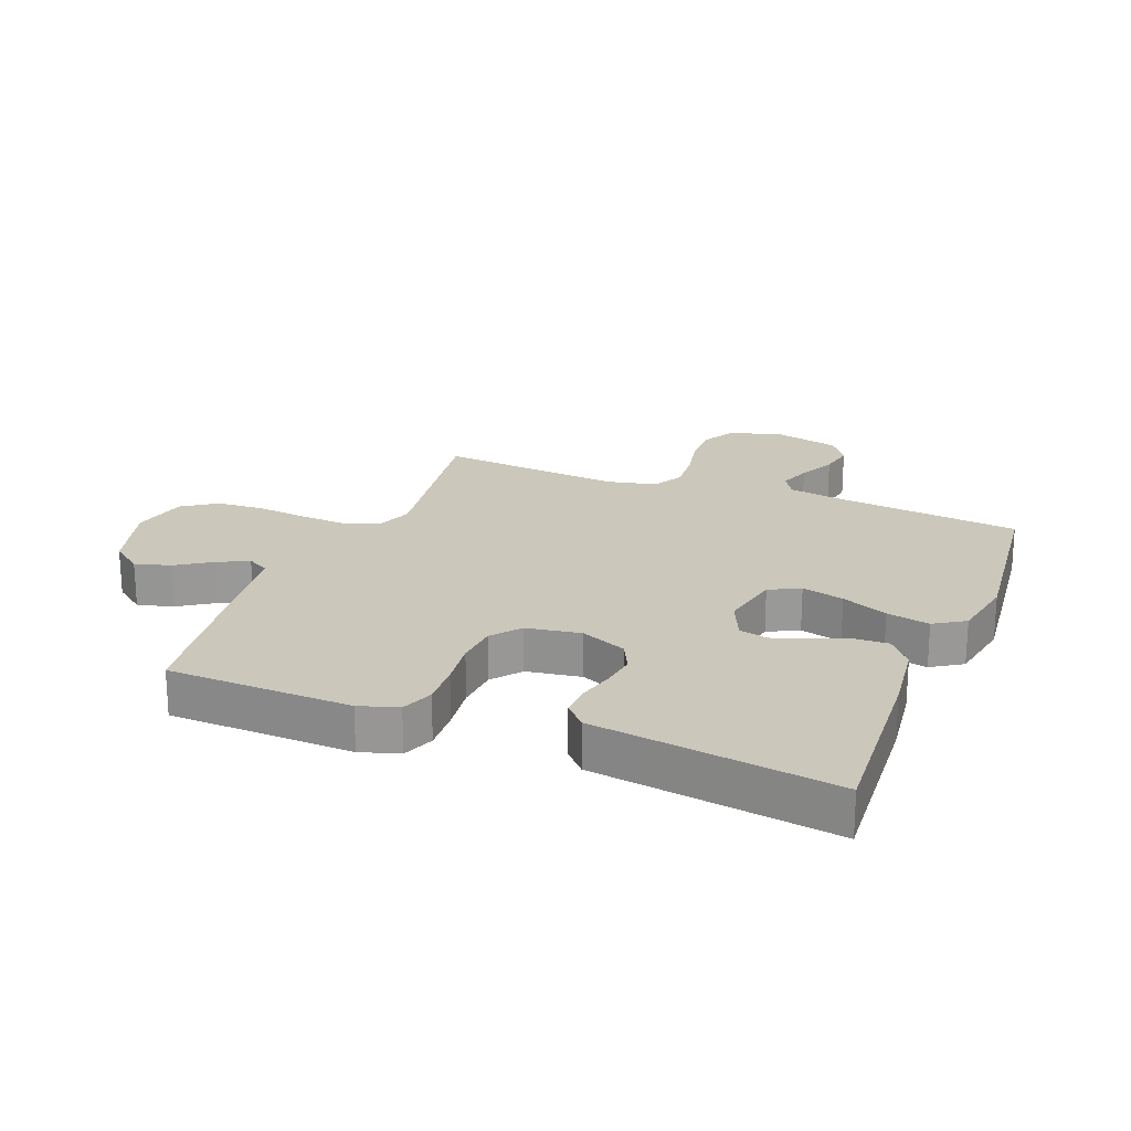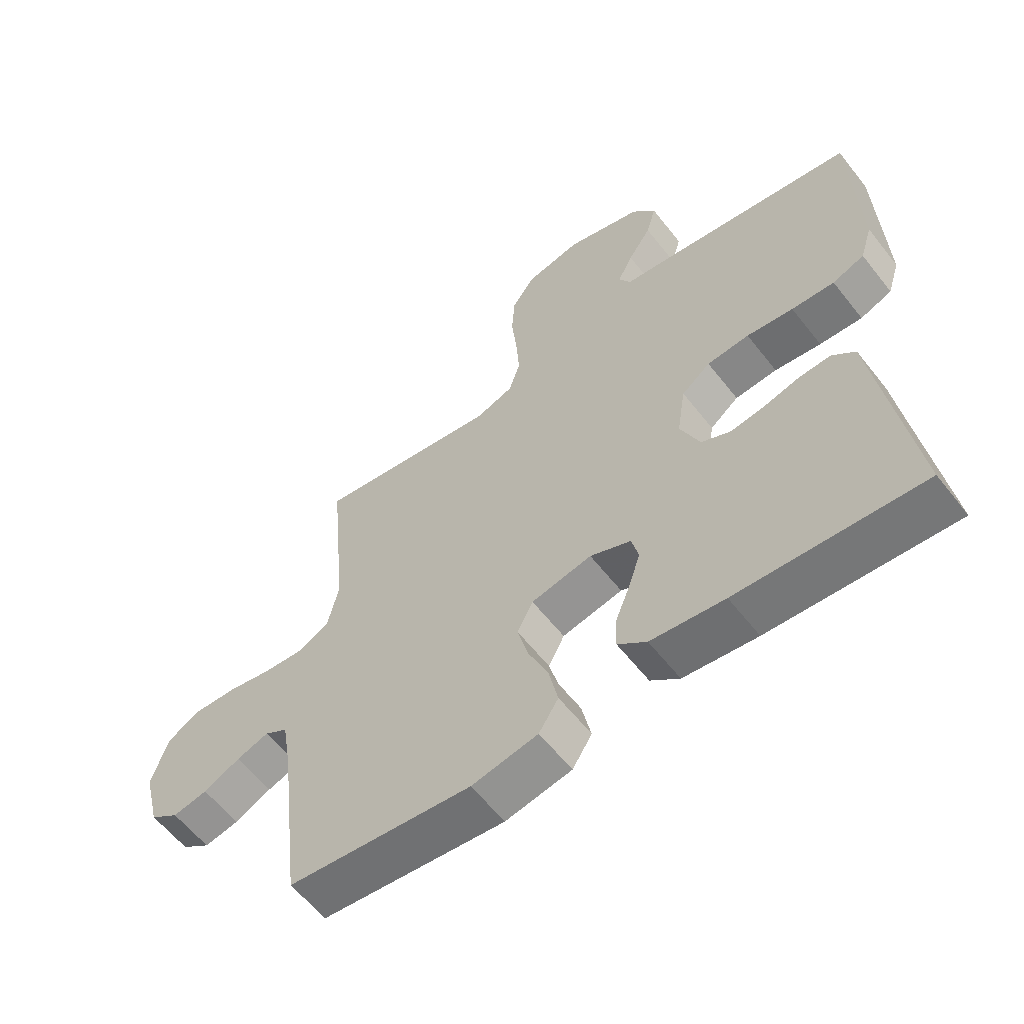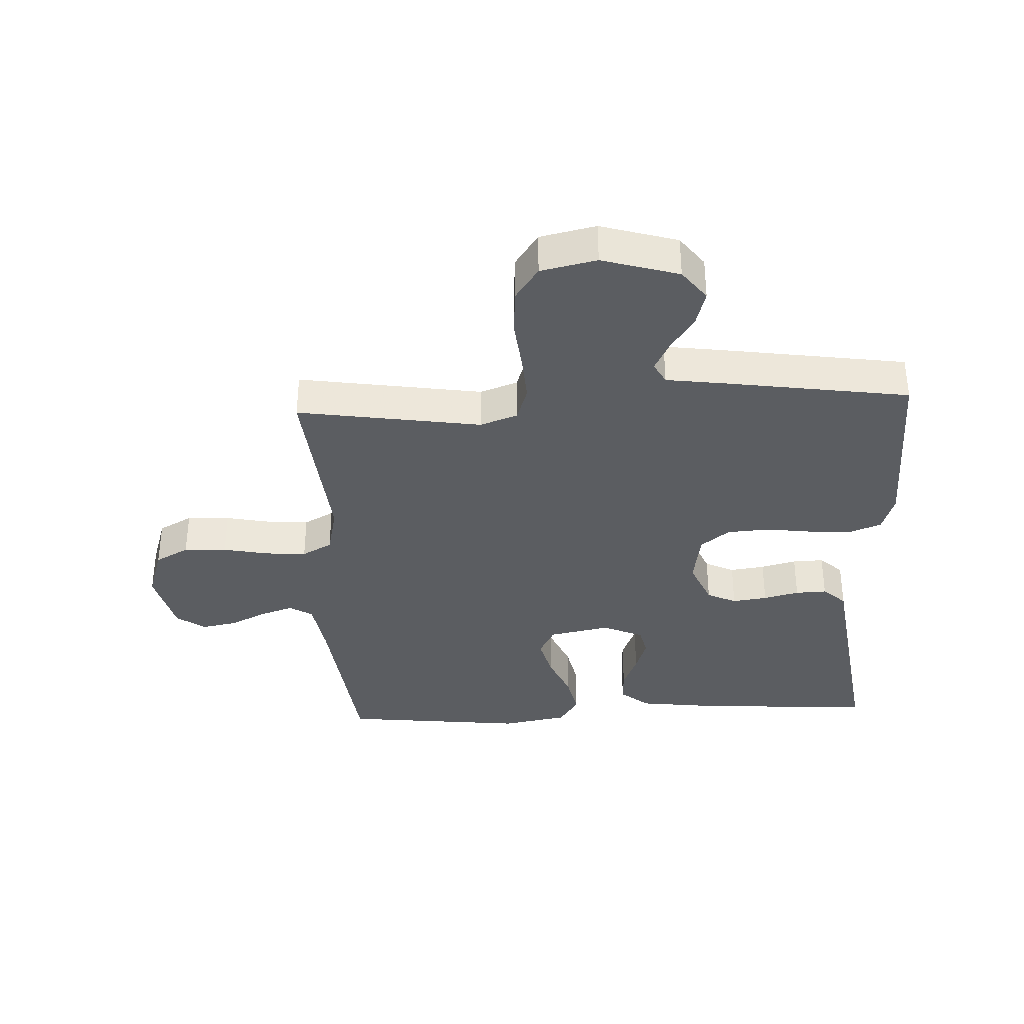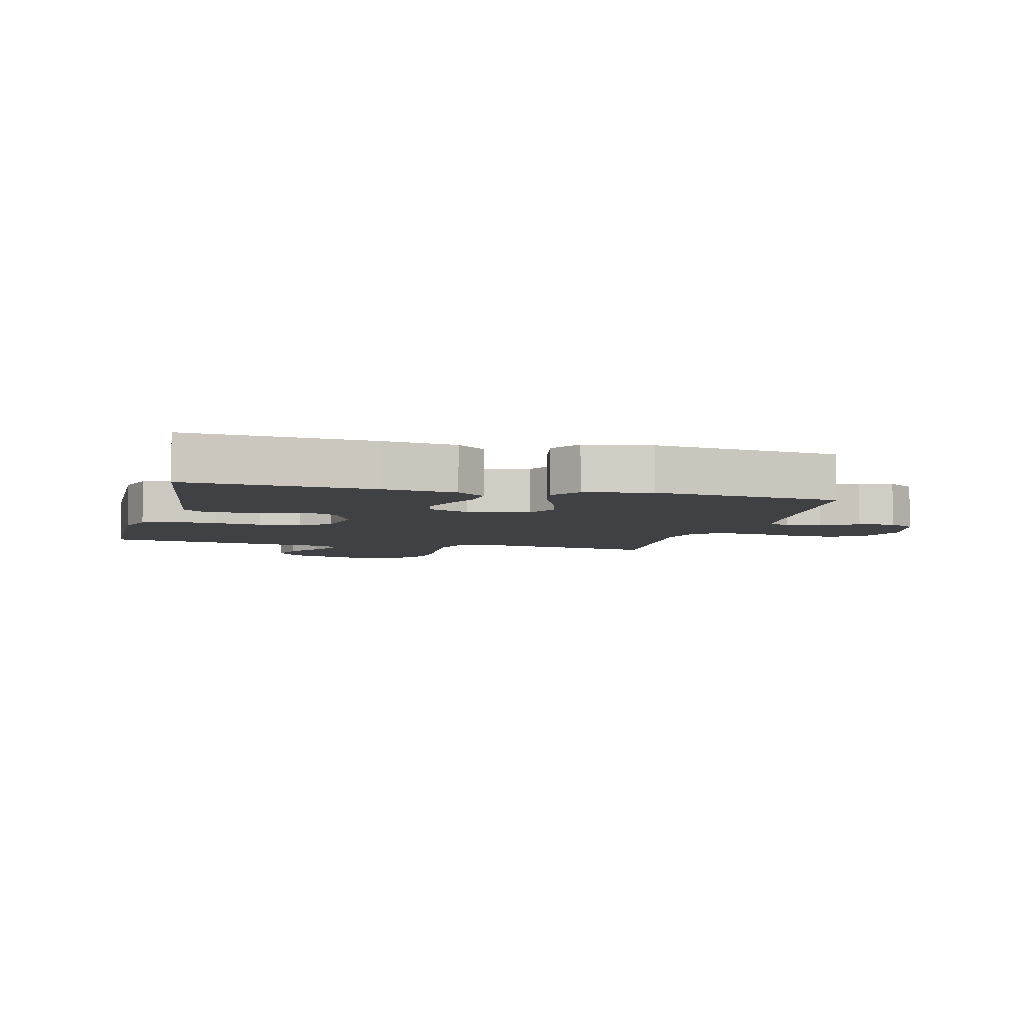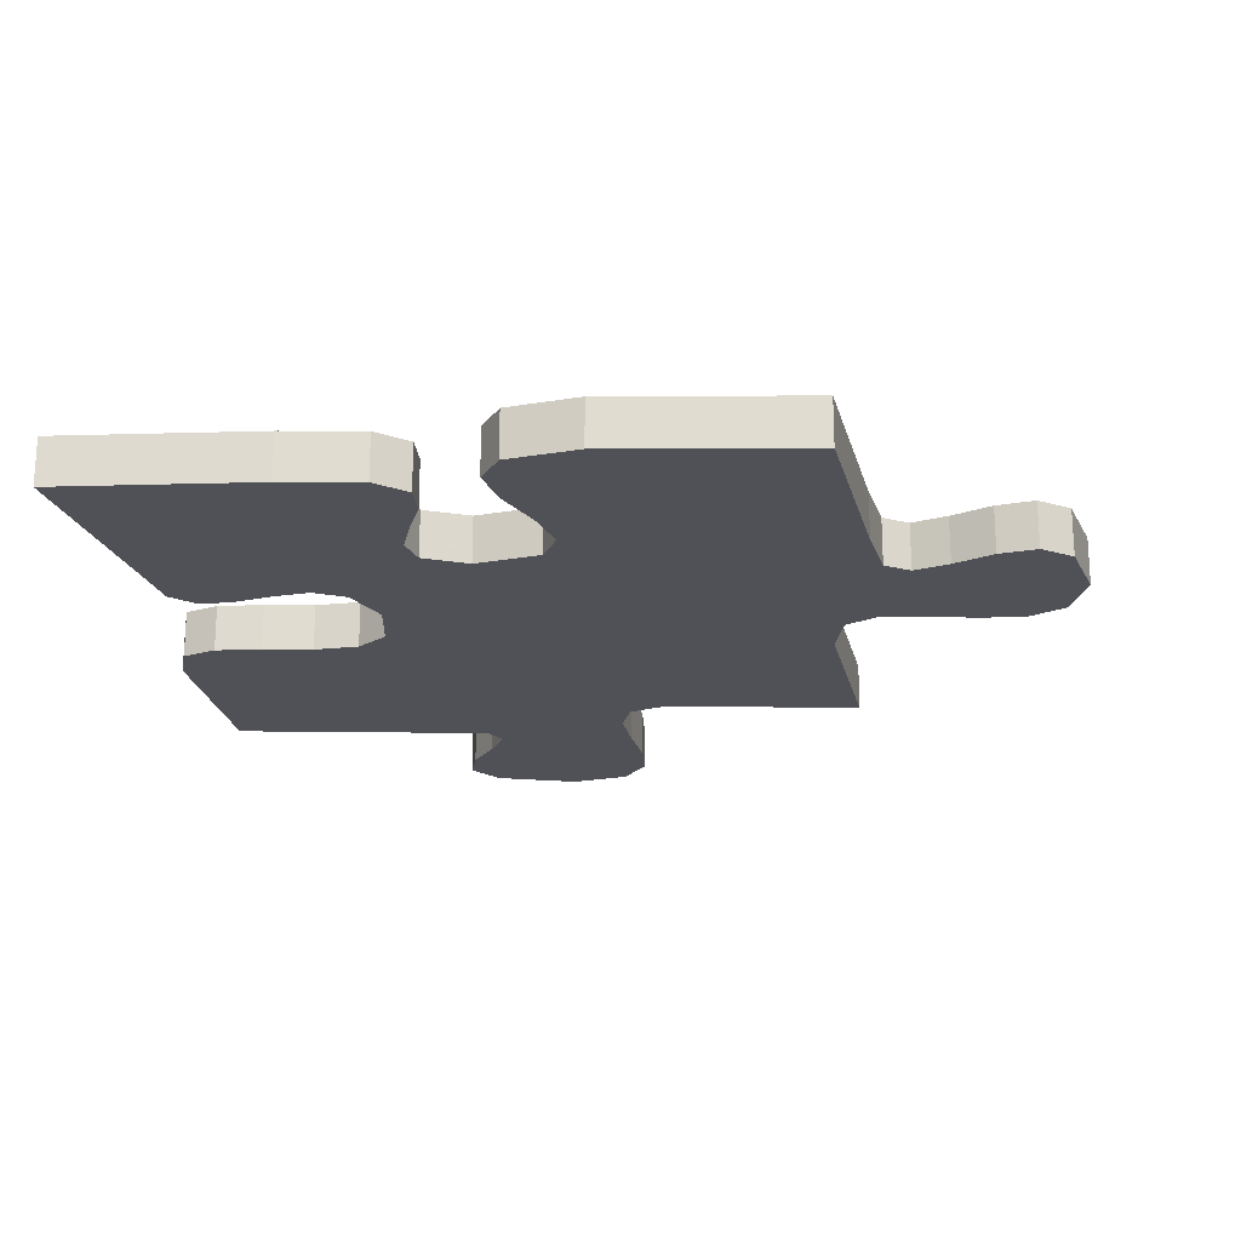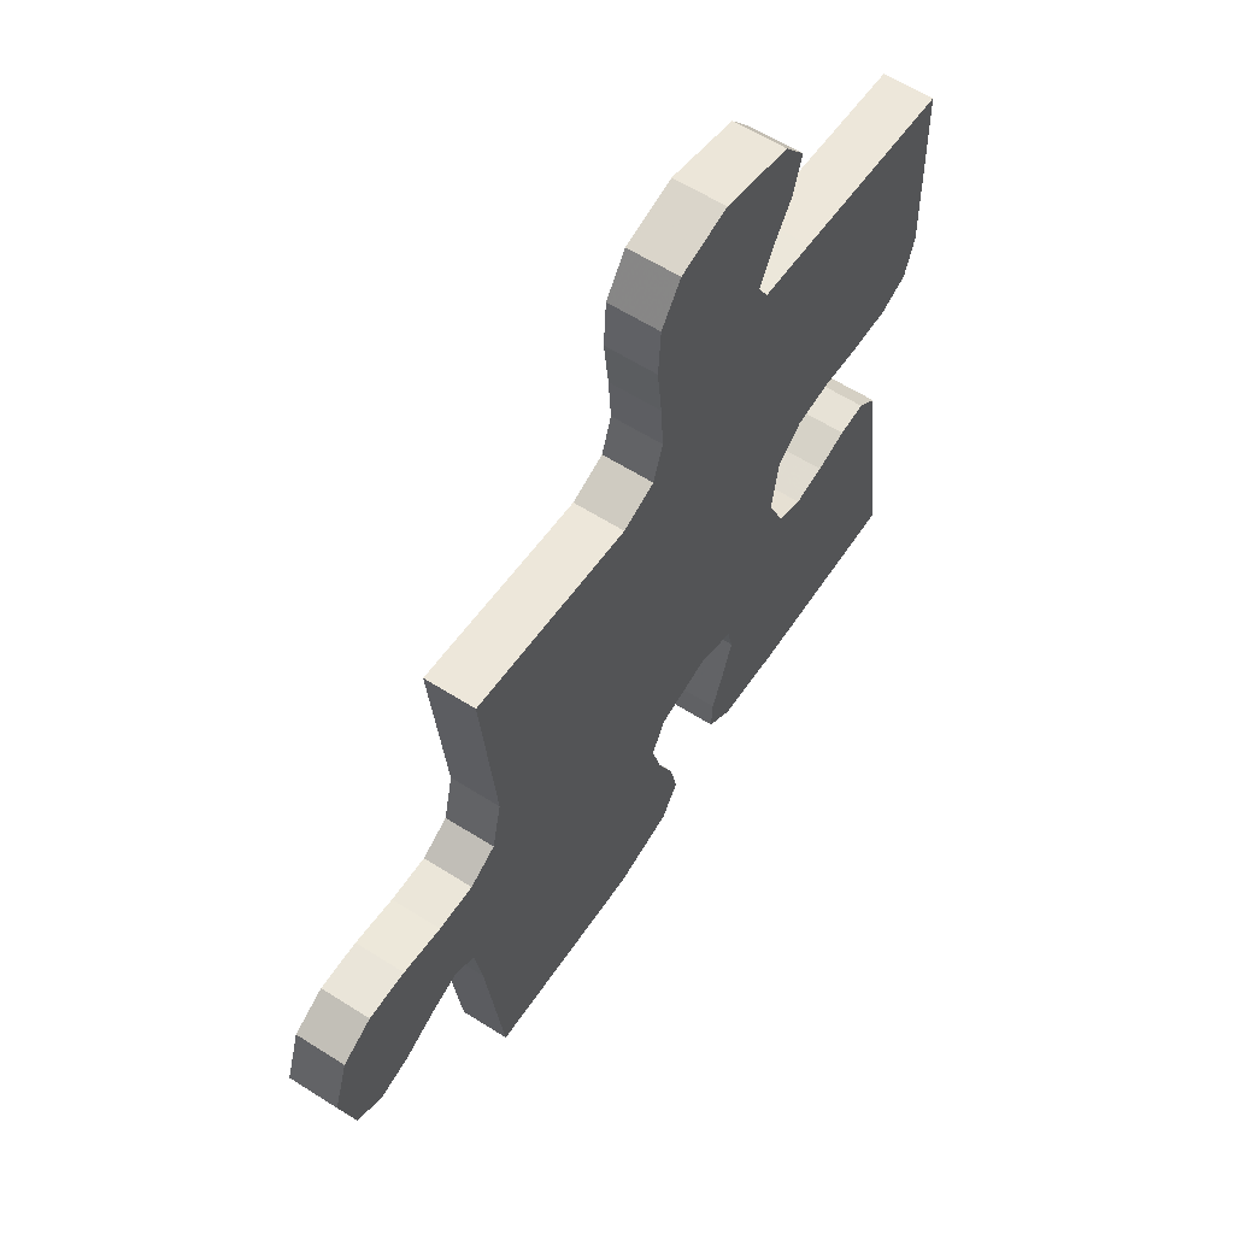
<metadata>
{"format":"obj","ext":"obj","renderer":"f3d","projection":"perspective","resolution":1024,"background":"white","views":[{"elev":21.6,"azim":111.6,"up":"+Y"},{"elev":-59.7,"azim":37.9,"up":"+Z"},{"elev":-35.7,"azim":2.6,"up":"+Y"},{"elev":-5.5,"azim":165.5,"up":"+Y"},{"elev":-20.4,"azim":-173.2,"up":"+Y"},{"elev":61.2,"azim":-57.2,"up":"+Z"}]}
</metadata>
<code>
v 0.5 0.07 -0.5
v 0.2 0.07 -0.48
v 0.08 0.07 -0.465
v 0.033 0.07 -0.427
v 0.035 0.07 -0.373
v 0.059 0.07 -0.313
v 0.078 0.07 -0.255
v 0.067 0.07 -0.208
v 0 0.07 -0.179
v -0.099 0.07 -0.199
v -0.125 0.07 -0.249
v -0.107 0.07 -0.318
v -0.075 0.07 -0.393
v -0.06 0.07 -0.463
v -0.092 0.07 -0.513
v -0.2 0.07 -0.533
v -0.5 0.07 -0.5
v -0.535 0.07 -0.2
v -0.55 0.07 -0.107
v -0.588 0.07 -0.084
v -0.641 0.07 -0.102
v -0.701 0.07 -0.131
v -0.758 0.07 -0.142
v -0.805 0.07 -0.109
v -0.832 0.07 0
v -0.805 0.07 0.085
v -0.75 0.07 0.115
v -0.68 0.07 0.112
v -0.606 0.07 0.097
v -0.539 0.07 0.092
v -0.49 0.07 0.119
v -0.472 0.07 0.2
v -0.5 0.07 0.5
v -0.2 0.07 0.454
v -0.139 0.07 0.476
v -0.12 0.07 0.533
v -0.125 0.07 0.61
v -0.134 0.07 0.694
v -0.129 0.07 0.77
v -0.091 0.07 0.825
v 0 0.07 0.845
v 0.125 0.07 0.808
v 0.164 0.07 0.757
v 0.148 0.07 0.699
v 0.11 0.07 0.642
v 0.085 0.07 0.592
v 0.104 0.07 0.557
v 0.2 0.07 0.544
v 0.5 0.07 0.5
v 0.509 0.07 0.2
v 0.489 0.07 0.137
v 0.437 0.07 0.117
v 0.367 0.07 0.121
v 0.291 0.07 0.131
v 0.222 0.07 0.126
v 0.175 0.07 0.089
v 0.161 0.07 0
v 0.193 0.07 -0.075
v 0.241 0.07 -0.098
v 0.298 0.07 -0.09
v 0.356 0.07 -0.075
v 0.407 0.07 -0.073
v 0.444 0.07 -0.107
v 0.457 0.07 -0.2
v 0.5 0 -0.5
v 0.2 0 -0.48
v 0.08 0 -0.465
v 0.033 0 -0.427
v 0.035 0 -0.373
v 0.059 0 -0.313
v 0.078 0 -0.255
v 0.067 0 -0.208
v 0 0 -0.179
v -0.099 0 -0.199
v -0.125 0 -0.249
v -0.107 0 -0.318
v -0.075 0 -0.393
v -0.06 0 -0.463
v -0.092 0 -0.513
v -0.2 0 -0.533
v -0.5 0 -0.5
v -0.535 0 -0.2
v -0.55 0 -0.107
v -0.588 0 -0.084
v -0.641 0 -0.102
v -0.701 0 -0.131
v -0.758 0 -0.142
v -0.805 0 -0.109
v -0.832 0 0
v -0.805 0 0.085
v -0.75 0 0.115
v -0.68 0 0.112
v -0.606 0 0.097
v -0.539 0 0.092
v -0.49 0 0.119
v -0.472 0 0.2
v -0.5 0 0.5
v -0.2 0 0.454
v -0.139 0 0.476
v -0.12 0 0.533
v -0.125 0 0.61
v -0.134 0 0.694
v -0.129 0 0.77
v -0.091 0 0.825
v 0 0 0.845
v 0.125 0 0.808
v 0.164 0 0.757
v 0.148 0 0.699
v 0.11 0 0.642
v 0.085 0 0.592
v 0.104 0 0.557
v 0.2 0 0.544
v 0.5 0 0.5
v 0.509 0 0.2
v 0.489 0 0.137
v 0.437 0 0.117
v 0.367 0 0.121
v 0.291 0 0.131
v 0.222 0 0.126
v 0.175 0 0.089
v 0.161 0 0
v 0.193 0 -0.075
v 0.241 0 -0.098
v 0.298 0 -0.09
v 0.356 0 -0.075
v 0.407 0 -0.073
v 0.444 0 -0.107
v 0.457 0 -0.2
f 62 63 64
f 61 62 64
f 60 61 64
f 4 5 6
f 3 4 6
f 2 3 6
f 1 2 6
f 64 1 6
f 60 64 6
f 59 60 6
f 58 59 6 7
f 57 58 7 8
f 56 57 8 9
f 52 53 54
f 51 52 54
f 50 51 54
f 49 50 54
f 48 49 54
f 47 48 54
f 46 47 54 55
f 43 44 45
f 42 43 45
f 41 42 45
f 40 41 45
f 39 40 45
f 38 39 45
f 37 38 45
f 36 37 45 46
f 46 55 56
f 36 46 56
f 35 36 56
f 32 33 34
f 56 9 10
f 35 56 10
f 34 35 10
f 32 34 10
f 31 32 10
f 27 28 29
f 26 27 29
f 25 26 29
f 24 25 29
f 23 24 29
f 22 23 29
f 21 22 29
f 20 21 29 30
f 16 17 18
f 15 16 18
f 14 15 18
f 13 14 18
f 12 13 18
f 11 12 18 19
f 20 30 31
f 19 20 31
f 11 19 31
f 10 11 31
f 128 127 126
f 128 126 125
f 128 125 124
f 70 69 68
f 70 68 67
f 70 67 66
f 70 66 65
f 70 65 128
f 70 128 124
f 70 124 123
f 71 70 123 122
f 72 71 122 121
f 73 72 121 120
f 118 117 116
f 118 116 115
f 118 115 114
f 118 114 113
f 118 113 112
f 118 112 111
f 119 118 111 110
f 109 108 107
f 109 107 106
f 109 106 105
f 109 105 104
f 109 104 103
f 109 103 102
f 109 102 101
f 110 109 101 100
f 120 119 110
f 120 110 100
f 120 100 99
f 98 97 96
f 74 73 120
f 74 120 99
f 74 99 98
f 74 98 96
f 74 96 95
f 93 92 91
f 93 91 90
f 93 90 89
f 93 89 88
f 93 88 87
f 93 87 86
f 93 86 85
f 94 93 85 84
f 82 81 80
f 82 80 79
f 82 79 78
f 82 78 77
f 82 77 76
f 83 82 76 75
f 95 94 84
f 95 84 83
f 95 83 75
f 95 75 74
f 1 65 66 2
f 2 66 67 3
f 3 67 68 4
f 4 68 69 5
f 5 69 70 6
f 6 70 71 7
f 7 71 72 8
f 8 72 73 9
f 9 73 74 10
f 10 74 75 11
f 11 75 76 12
f 12 76 77 13
f 13 77 78 14
f 14 78 79 15
f 15 79 80 16
f 16 80 81 17
f 17 81 82 18
f 18 82 83 19
f 19 83 84 20
f 20 84 85 21
f 21 85 86 22
f 22 86 87 23
f 23 87 88 24
f 24 88 89 25
f 25 89 90 26
f 26 90 91 27
f 27 91 92 28
f 28 92 93 29
f 29 93 94 30
f 30 94 95 31
f 31 95 96 32
f 32 96 97 33
f 33 97 98 34
f 34 98 99 35
f 35 99 100 36
f 36 100 101 37
f 37 101 102 38
f 38 102 103 39
f 39 103 104 40
f 40 104 105 41
f 41 105 106 42
f 42 106 107 43
f 43 107 108 44
f 44 108 109 45
f 45 109 110 46
f 46 110 111 47
f 47 111 112 48
f 48 112 113 49
f 49 113 114 50
f 50 114 115 51
f 51 115 116 52
f 52 116 117 53
f 53 117 118 54
f 54 118 119 55
f 55 119 120 56
f 56 120 121 57
f 57 121 122 58
f 58 122 123 59
f 59 123 124 60
f 60 124 125 61
f 61 125 126 62
f 62 126 127 63
f 63 127 128 64
f 64 128 65 1

</code>
